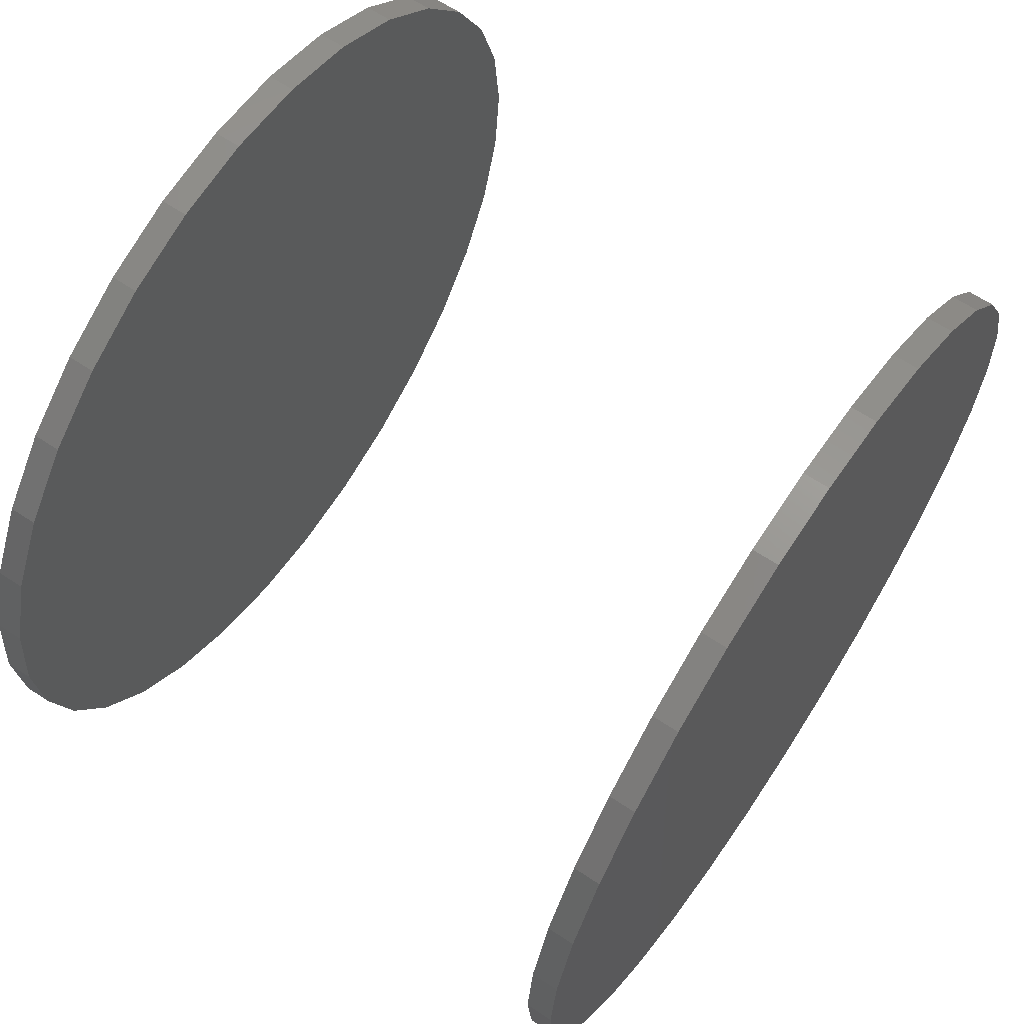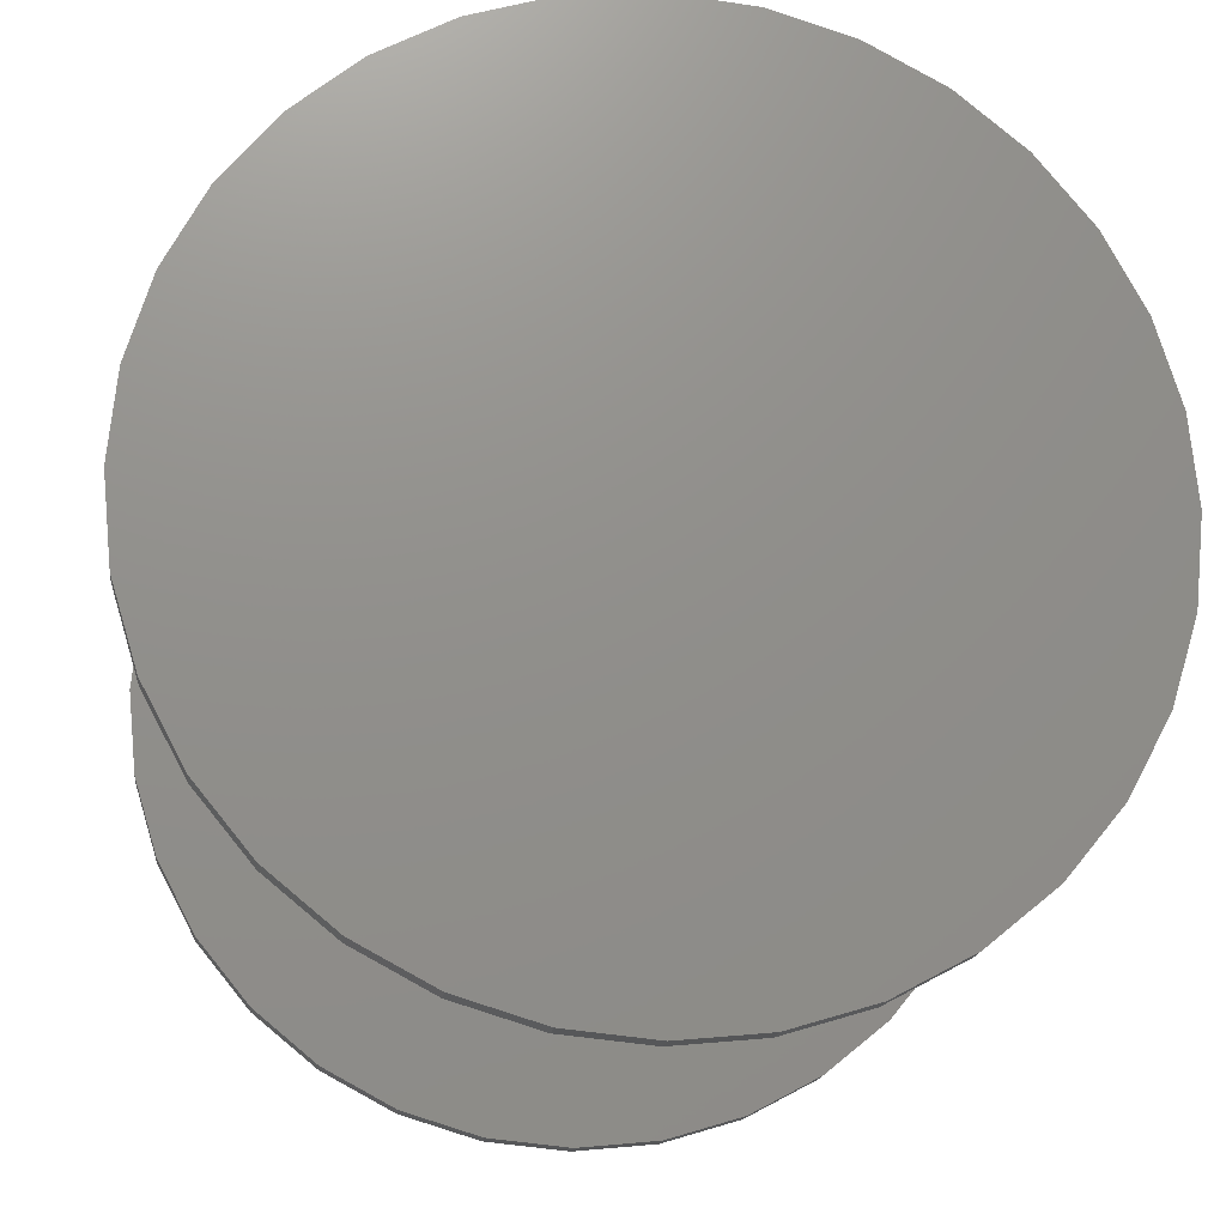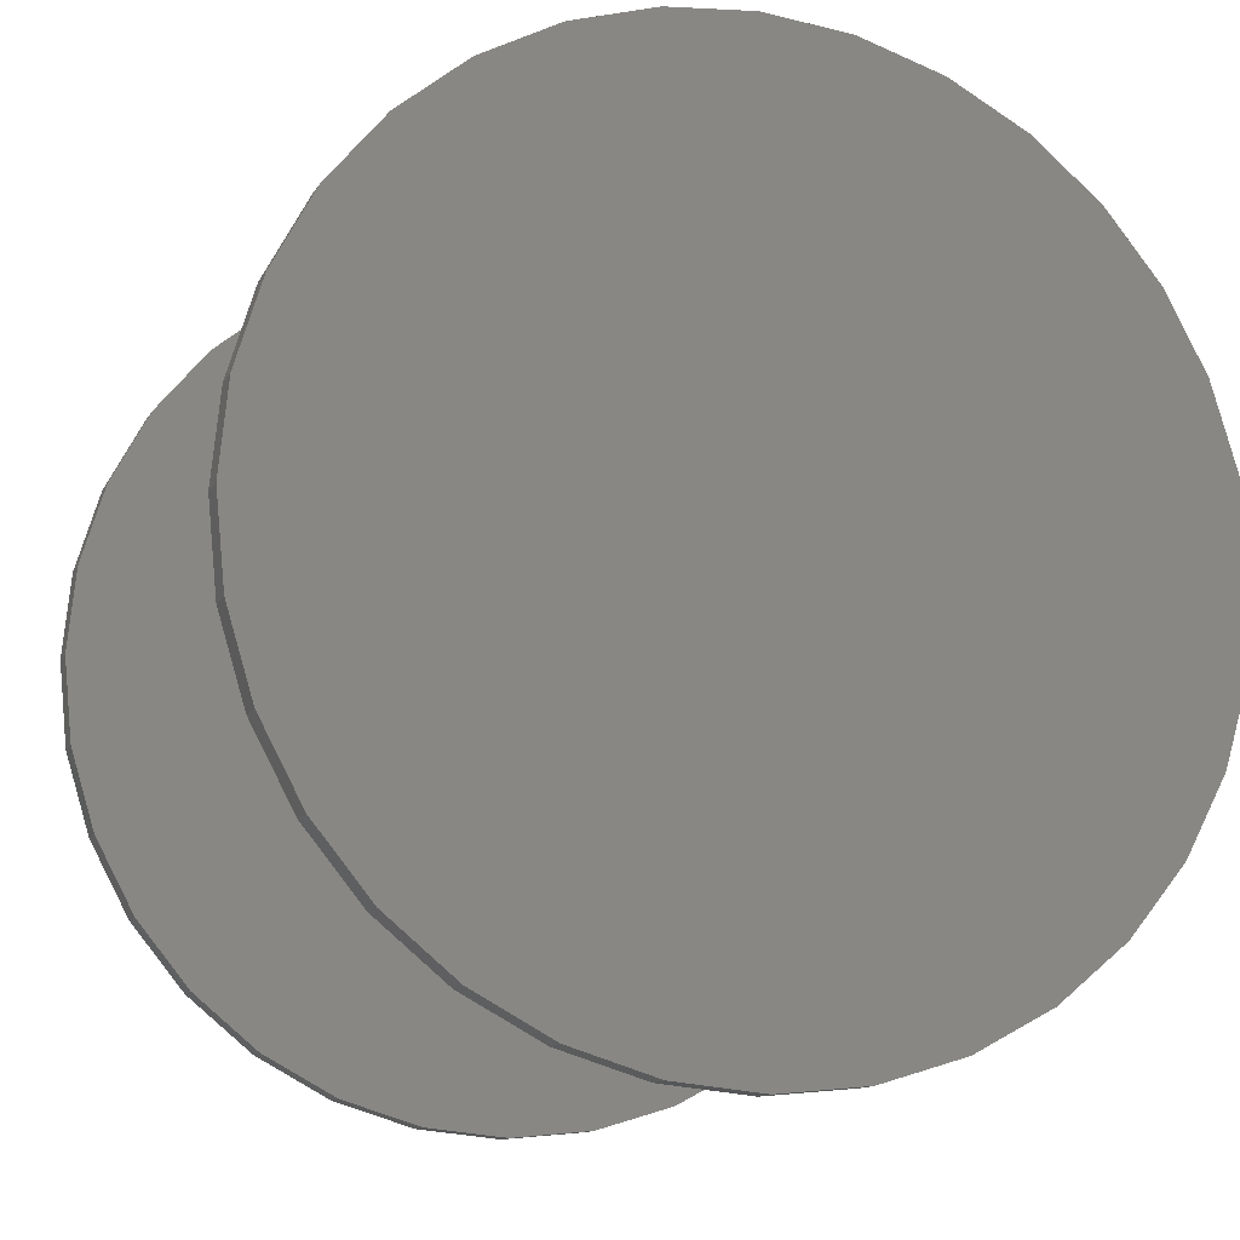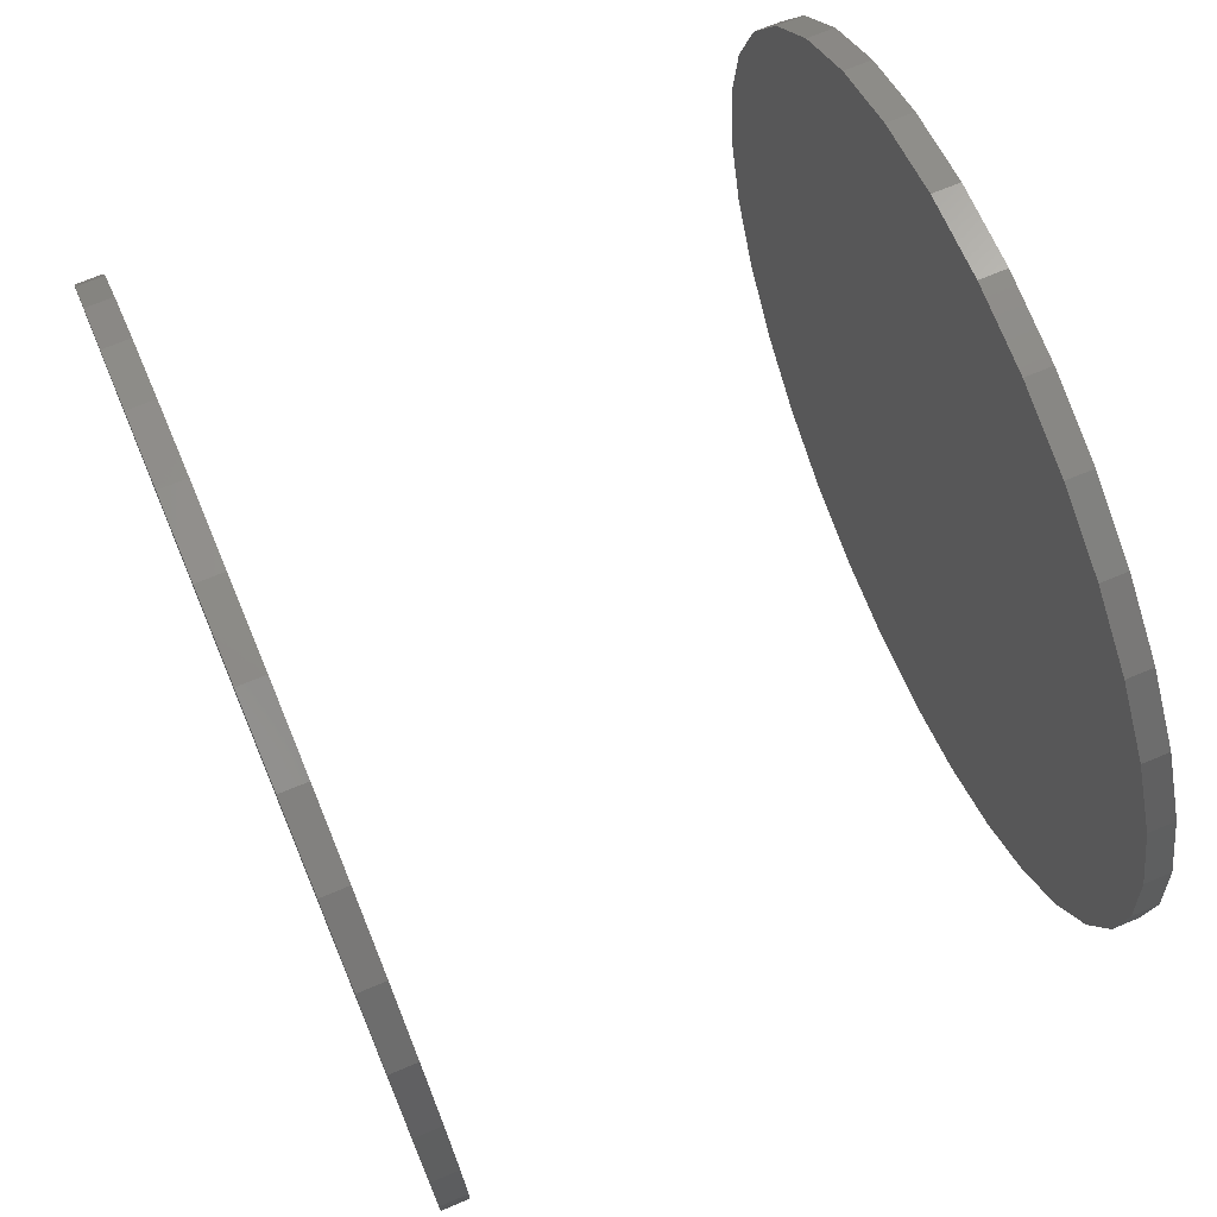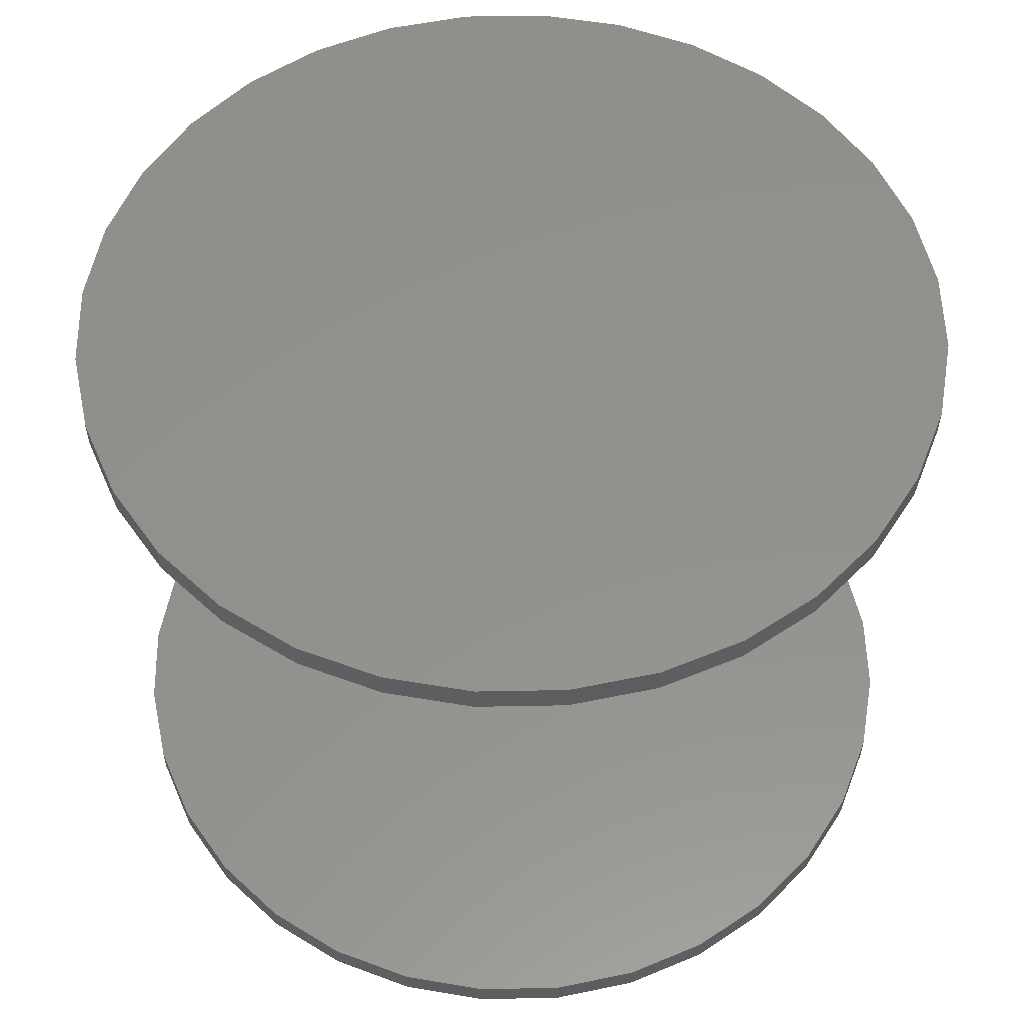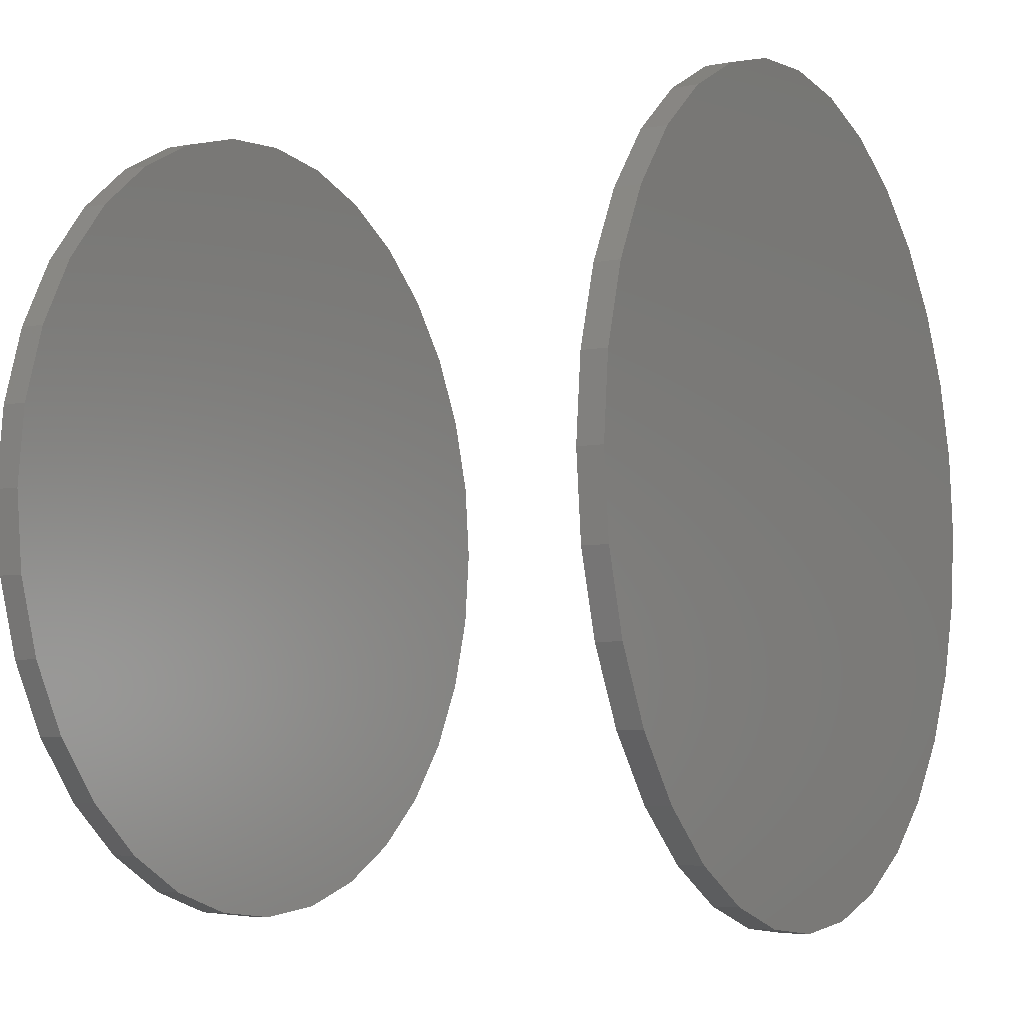
<metadata>
{"format":"stl","ext":"stl","renderer":"f3d","projection":"perspective","resolution":1024,"background":"white","views":[{"elev":64.2,"azim":-56.2,"up":"+Z"},{"elev":-17.0,"azim":173.1,"up":"+Z"},{"elev":-12.6,"azim":160.3,"up":"+Z"},{"elev":71.1,"azim":-112.7,"up":"+Z"},{"elev":54.9,"azim":94.5,"up":"+Y"},{"elev":-6.1,"azim":-60.5,"up":"+Z"}]}
</metadata>
<code>
# stl→obj: 128 verts, 248 faces
v 0.2289 -0.1875 0.06661
v 0.2289 -0.1953 0.06661
v 0.2314 -0.1875 0.09125
v 0.2314 -0.1953 0.09125
v 0.2386 -0.1875 0.115
v 0.2386 -0.1953 0.115
v 0.2502 -0.1875 0.1368
v 0.2502 -0.1953 0.1368
v 0.2659 -0.1875 0.1559
v 0.2659 -0.1953 0.1559
v 0.2851 -0.1875 0.1716
v 0.2851 -0.1953 0.1716
v 0.3069 -0.1875 0.1833
v 0.3069 -0.1953 0.1833
v 0.3306 -0.1875 0.1905
v 0.3306 -0.1953 0.1905
v 0.3553 -0.1875 0.1929
v 0.3553 -0.1953 0.1929
v 0.3799 -0.1875 0.1905
v 0.3799 -0.1953 0.1905
v 0.4036 -0.1875 0.1833
v 0.4036 -0.1953 0.1833
v 0.4254 -0.1875 0.1716
v 0.4254 -0.1953 0.1716
v 0.4446 -0.1875 0.1559
v 0.4446 -0.1953 0.1559
v 0.4603 -0.1875 0.1368
v 0.4603 -0.1953 0.1368
v 0.472 -0.1875 0.115
v 0.472 -0.1953 0.115
v 0.4792 -0.1875 0.09125
v 0.4792 -0.1953 0.09125
v 0.4816 -0.1875 0.06661
v 0.4816 -0.1953 0.06661
v 0.2289 1.248e-16 0.06661
v 0.2289 -0.007812 0.06661
v 0.2314 1.264e-16 0.09125
v 0.2314 -0.007812 0.09125
v 0.2386 1.285e-16 0.115
v 0.2386 -0.007812 0.115
v 0.2502 1.31e-16 0.1368
v 0.2502 -0.007812 0.1368
v 0.2659 1.338e-16 0.1559
v 0.2659 -0.007812 0.1559
v 0.2851 1.368e-16 0.1716
v 0.2851 -0.007812 0.1716
v 0.3069 1.399e-16 0.1833
v 0.3069 -0.007812 0.1833
v 0.3306 1.429e-16 0.1905
v 0.3306 -0.007812 0.1905
v 0.3553 1.458e-16 0.1929
v 0.3553 -0.007812 0.1929
v 0.3799 1.484e-16 0.1905
v 0.3799 -0.007812 0.1905
v 0.4036 1.506e-16 0.1833
v 0.4036 -0.007812 0.1833
v 0.4254 1.524e-16 0.1716
v 0.4254 -0.007812 0.1716
v 0.4446 1.537e-16 0.1559
v 0.4446 -0.007812 0.1559
v 0.4603 1.543e-16 0.1368
v 0.4603 -0.007812 0.1368
v 0.472 1.544e-16 0.115
v 0.472 -0.007812 0.115
v 0.4792 1.539e-16 0.09125
v 0.4792 -0.007812 0.09125
v 0.4816 1.528e-16 0.06661
v 0.4816 -0.007812 0.06661
v 0.4792 -0.1875 0.04197
v 0.4792 -0.1953 0.04197
v 0.472 -0.1875 0.01827
v 0.472 -0.1953 0.01827
v 0.4603 -0.1875 -0.003565
v 0.4603 -0.1953 -0.003565
v 0.4446 -0.1875 -0.02271
v 0.4446 -0.1953 -0.02271
v 0.4254 -0.1875 -0.03842
v 0.4254 -0.1953 -0.03842
v 0.4036 -0.1875 -0.05009
v 0.4036 -0.1953 -0.05009
v 0.3799 -0.1875 -0.05728
v 0.3799 -0.1953 -0.05728
v 0.3553 -0.1875 -0.0597
v 0.3553 -0.1953 -0.0597
v 0.3306 -0.1875 -0.05728
v 0.3306 -0.1953 -0.05728
v 0.3069 -0.1875 -0.05009
v 0.3069 -0.1953 -0.05009
v 0.2851 -0.1875 -0.03842
v 0.2851 -0.1953 -0.03842
v 0.2659 -0.1875 -0.02271
v 0.2659 -0.1953 -0.02271
v 0.2502 -0.1875 -0.003565
v 0.2502 -0.1953 -0.003565
v 0.2386 -0.1875 0.01827
v 0.2386 -0.1953 0.01827
v 0.2314 -0.1875 0.04197
v 0.2314 -0.1953 0.04197
v 0.4792 1.512e-16 0.04197
v 0.4792 -0.007812 0.04197
v 0.472 1.491e-16 0.01827
v 0.472 -0.007812 0.01827
v 0.4603 1.465e-16 -0.003565
v 0.4603 -0.007812 -0.003565
v 0.4446 1.437e-16 -0.02271
v 0.4446 -0.007812 -0.02271
v 0.4254 1.407e-16 -0.03842
v 0.4254 -0.007812 -0.03842
v 0.4036 1.377e-16 -0.05009
v 0.4036 -0.007812 -0.05009
v 0.3799 1.346e-16 -0.05728
v 0.3799 -0.007812 -0.05728
v 0.3553 1.318e-16 -0.0597
v 0.3553 -0.007812 -0.0597
v 0.3306 1.292e-16 -0.05728
v 0.3306 -0.007812 -0.05728
v 0.3069 1.269e-16 -0.05009
v 0.3069 -0.007812 -0.05009
v 0.2851 1.252e-16 -0.03842
v 0.2851 -0.007812 -0.03842
v 0.2659 1.239e-16 -0.02271
v 0.2659 -0.007812 -0.02271
v 0.2502 1.232e-16 -0.003565
v 0.2502 -0.007812 -0.003565
v 0.2386 1.231e-16 0.01827
v 0.2386 -0.007812 0.01827
v 0.2314 1.237e-16 0.04197
v 0.2314 -0.007812 0.04197
f 1 2 3
f 3 2 4
f 3 4 5
f 5 4 6
f 5 6 7
f 7 6 8
f 7 8 9
f 9 8 10
f 9 10 11
f 11 10 12
f 11 12 13
f 13 12 14
f 13 14 15
f 15 14 16
f 15 16 17
f 17 16 18
f 17 18 19
f 19 18 20
f 19 20 21
f 21 20 22
f 21 22 23
f 23 22 24
f 23 24 25
f 25 24 26
f 25 26 27
f 27 26 28
f 27 28 29
f 29 28 30
f 29 30 31
f 31 30 32
f 31 32 33
f 33 32 34
f 35 36 37
f 37 36 38
f 37 38 39
f 39 38 40
f 39 40 41
f 41 40 42
f 41 42 43
f 43 42 44
f 43 44 45
f 45 44 46
f 45 46 47
f 47 46 48
f 47 48 49
f 49 48 50
f 49 50 51
f 51 50 52
f 51 52 53
f 53 52 54
f 53 54 55
f 55 54 56
f 55 56 57
f 57 56 58
f 57 58 59
f 59 58 60
f 59 60 61
f 61 60 62
f 61 62 63
f 63 62 64
f 63 64 65
f 65 64 66
f 65 66 67
f 67 66 68
f 33 34 69
f 69 34 70
f 69 70 71
f 71 70 72
f 71 72 73
f 73 72 74
f 73 74 75
f 75 74 76
f 75 76 77
f 77 76 78
f 77 78 79
f 79 78 80
f 79 80 81
f 81 80 82
f 81 82 83
f 83 82 84
f 83 84 85
f 85 84 86
f 85 86 87
f 87 86 88
f 87 88 89
f 89 88 90
f 89 90 91
f 91 90 92
f 91 92 93
f 93 92 94
f 93 94 95
f 95 94 96
f 95 96 97
f 97 96 98
f 97 98 1
f 1 98 2
f 67 68 99
f 99 68 100
f 99 100 101
f 101 100 102
f 101 102 103
f 103 102 104
f 103 104 105
f 105 104 106
f 105 106 107
f 107 106 108
f 107 108 109
f 109 108 110
f 109 110 111
f 111 110 112
f 111 112 113
f 113 112 114
f 113 114 115
f 115 114 116
f 115 116 117
f 117 116 118
f 117 118 119
f 119 118 120
f 119 120 121
f 121 120 122
f 121 122 123
f 123 122 124
f 123 124 125
f 125 124 126
f 125 126 127
f 127 126 128
f 127 128 35
f 35 128 36
f 50 54 52
f 54 50 48
f 54 48 56
f 56 48 46
f 56 46 58
f 108 118 110
f 110 118 116
f 110 116 112
f 112 116 114
f 58 46 60
f 60 46 44
f 60 44 62
f 62 44 42
f 62 42 64
f 64 42 40
f 64 40 66
f 66 40 38
f 66 38 68
f 68 38 36
f 68 36 100
f 100 36 128
f 100 128 102
f 102 128 126
f 102 126 104
f 104 126 124
f 104 124 106
f 106 124 122
f 106 122 108
f 108 122 120
f 108 120 118
f 17 19 15
f 13 15 19
f 21 13 19
f 11 13 21
f 23 11 21
f 79 87 77
f 85 87 79
f 81 85 79
f 83 85 81
f 87 89 77
f 77 89 91
f 77 91 75
f 75 91 93
f 75 93 73
f 73 93 95
f 73 95 71
f 71 95 97
f 71 97 69
f 69 97 1
f 69 1 33
f 33 1 3
f 33 3 31
f 31 3 5
f 31 5 29
f 29 5 7
f 29 7 27
f 27 7 9
f 27 9 25
f 25 9 11
f 25 11 23
f 16 20 18
f 20 16 14
f 20 14 22
f 22 14 12
f 22 12 24
f 78 88 80
f 80 88 86
f 80 86 82
f 82 86 84
f 24 12 26
f 26 12 10
f 26 10 28
f 28 10 8
f 28 8 30
f 30 8 6
f 30 6 32
f 32 6 4
f 32 4 34
f 34 4 2
f 34 2 70
f 70 2 98
f 70 98 72
f 72 98 96
f 72 96 74
f 74 96 94
f 74 94 76
f 76 94 92
f 76 92 78
f 78 92 90
f 78 90 88
f 51 53 49
f 47 49 53
f 55 47 53
f 45 47 55
f 57 45 55
f 109 117 107
f 115 117 109
f 111 115 109
f 113 115 111
f 117 119 107
f 107 119 121
f 107 121 105
f 105 121 123
f 105 123 103
f 103 123 125
f 103 125 101
f 101 125 127
f 101 127 99
f 99 127 35
f 99 35 67
f 67 35 37
f 67 37 65
f 65 37 39
f 65 39 63
f 63 39 41
f 63 41 61
f 61 41 43
f 61 43 59
f 59 43 45
f 59 45 57

</code>
